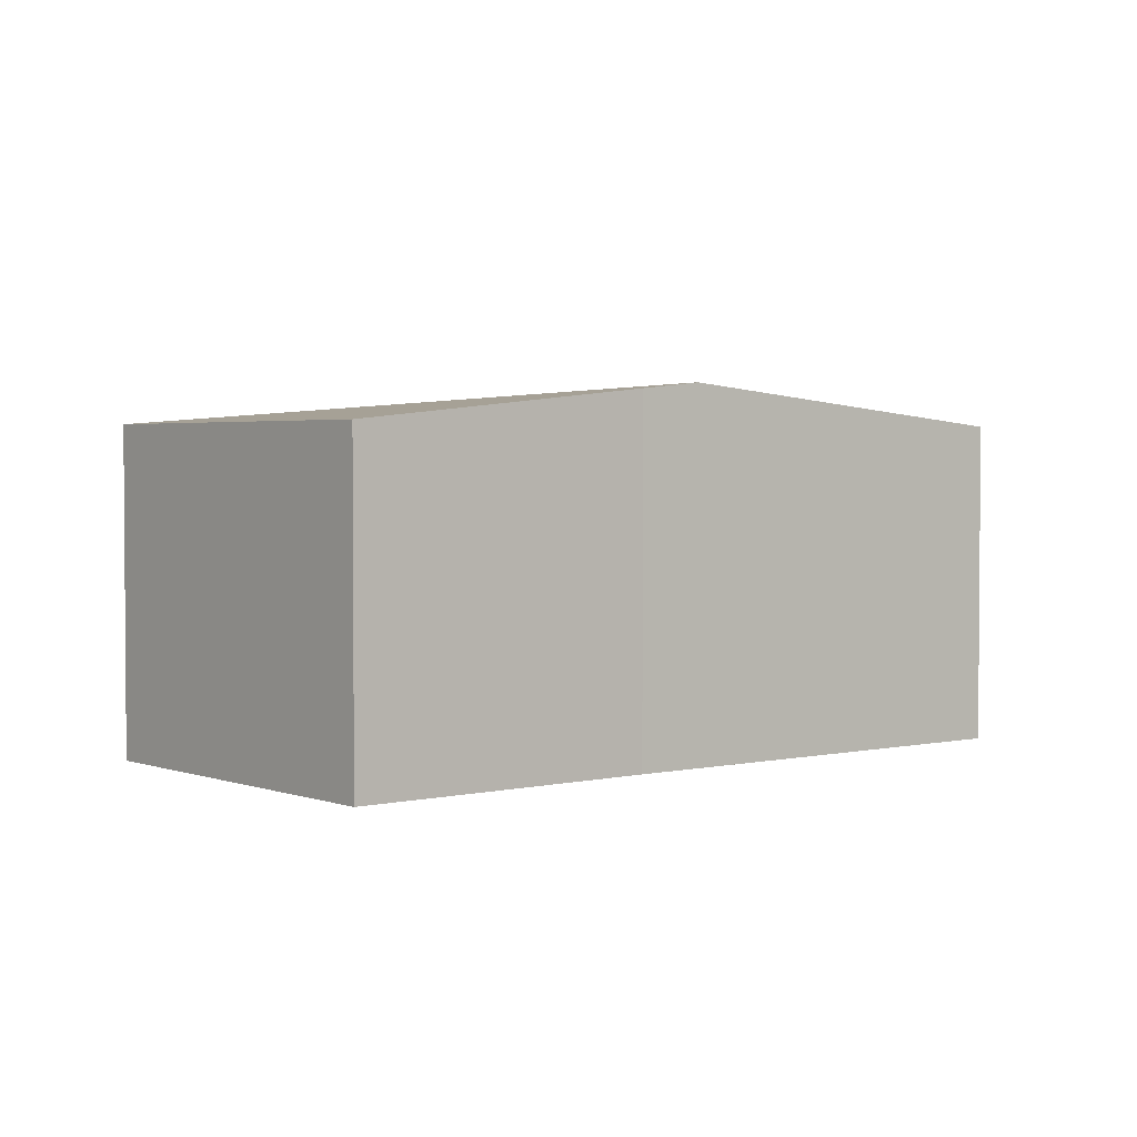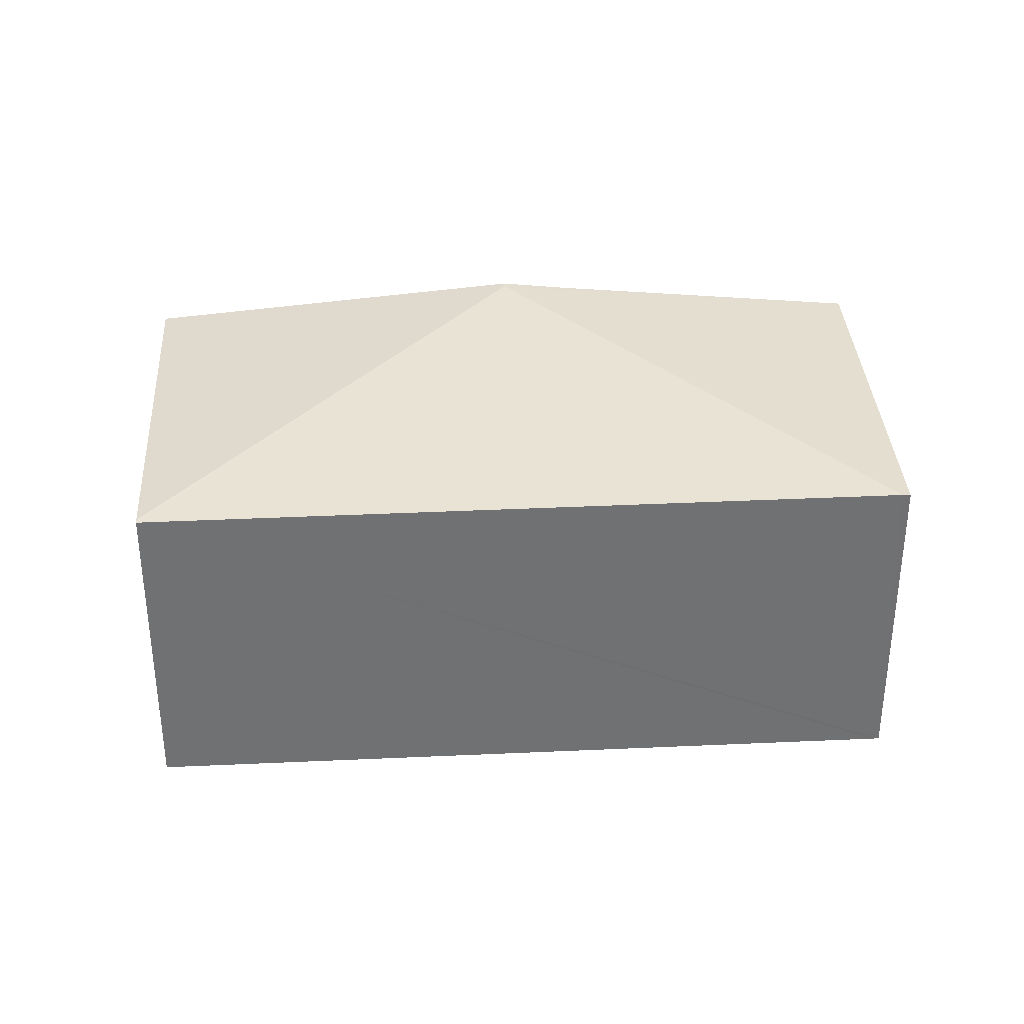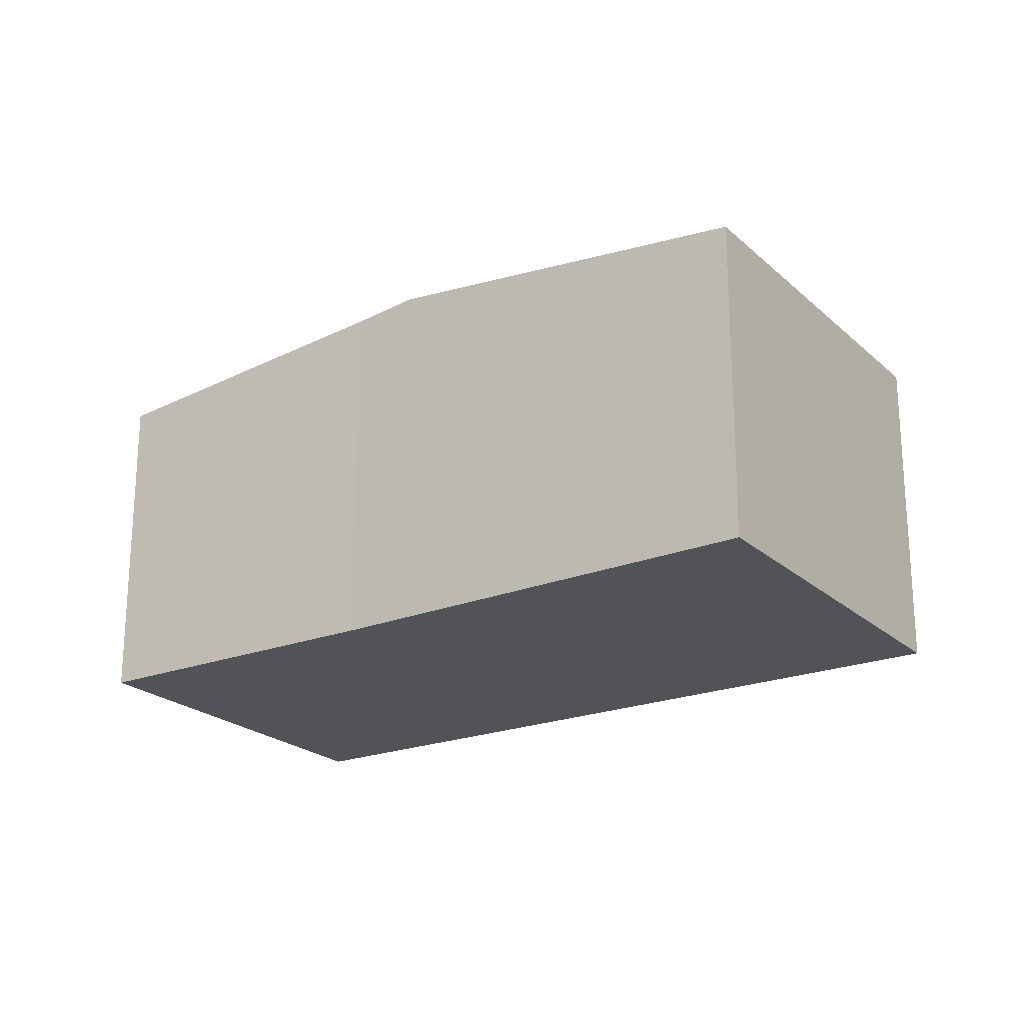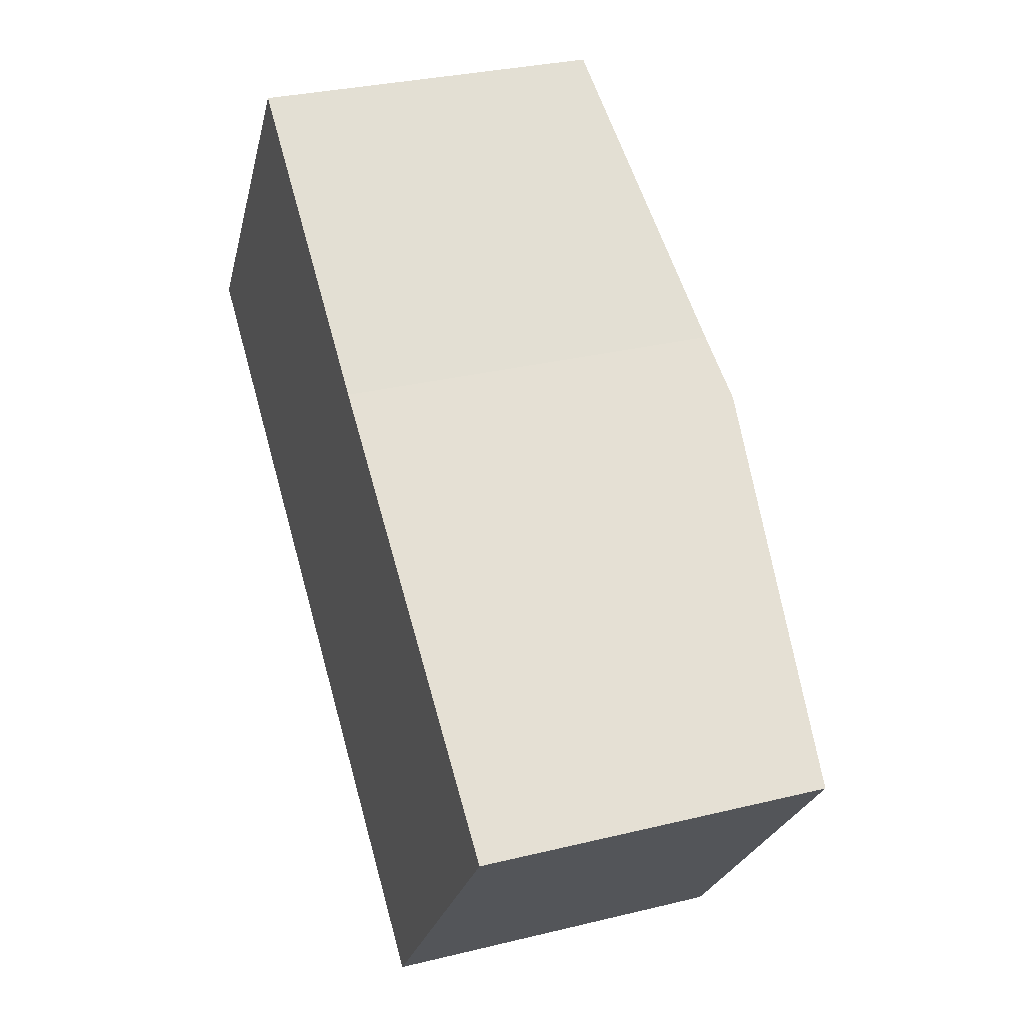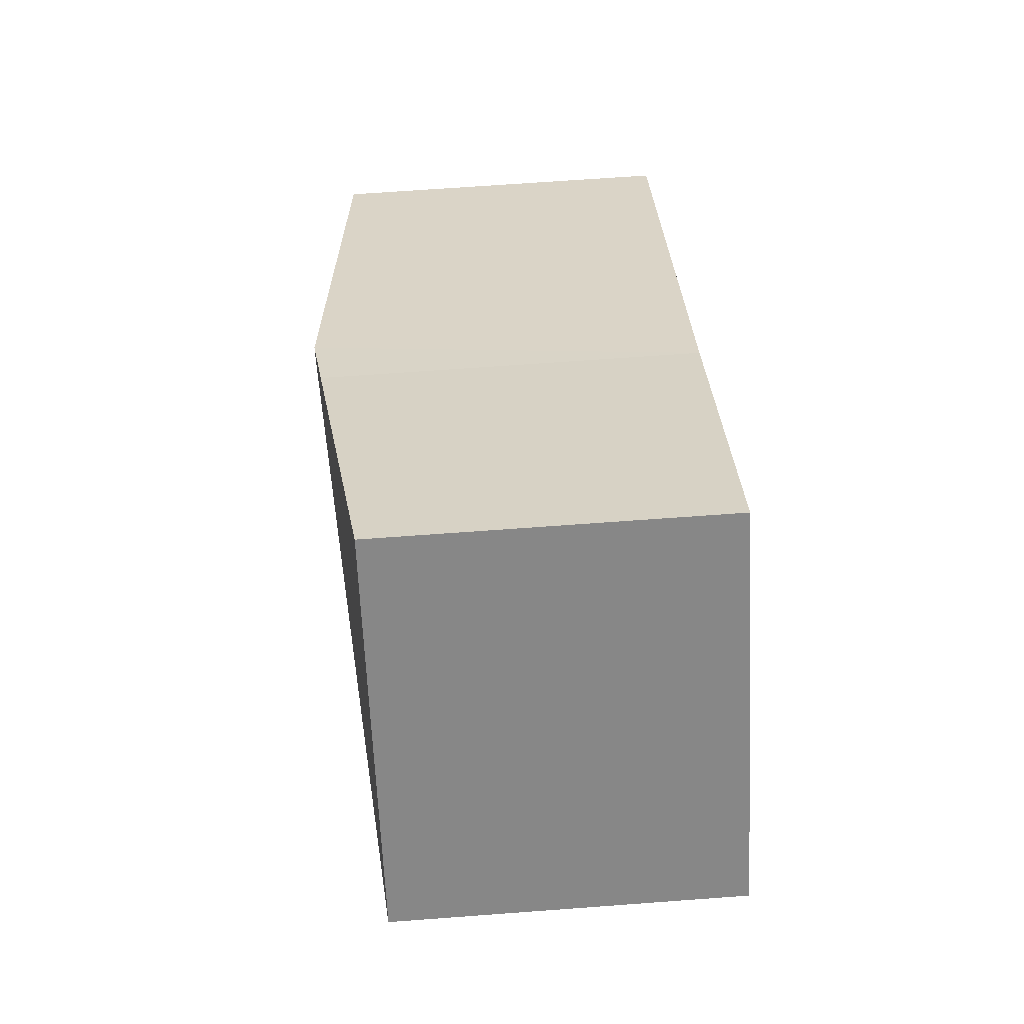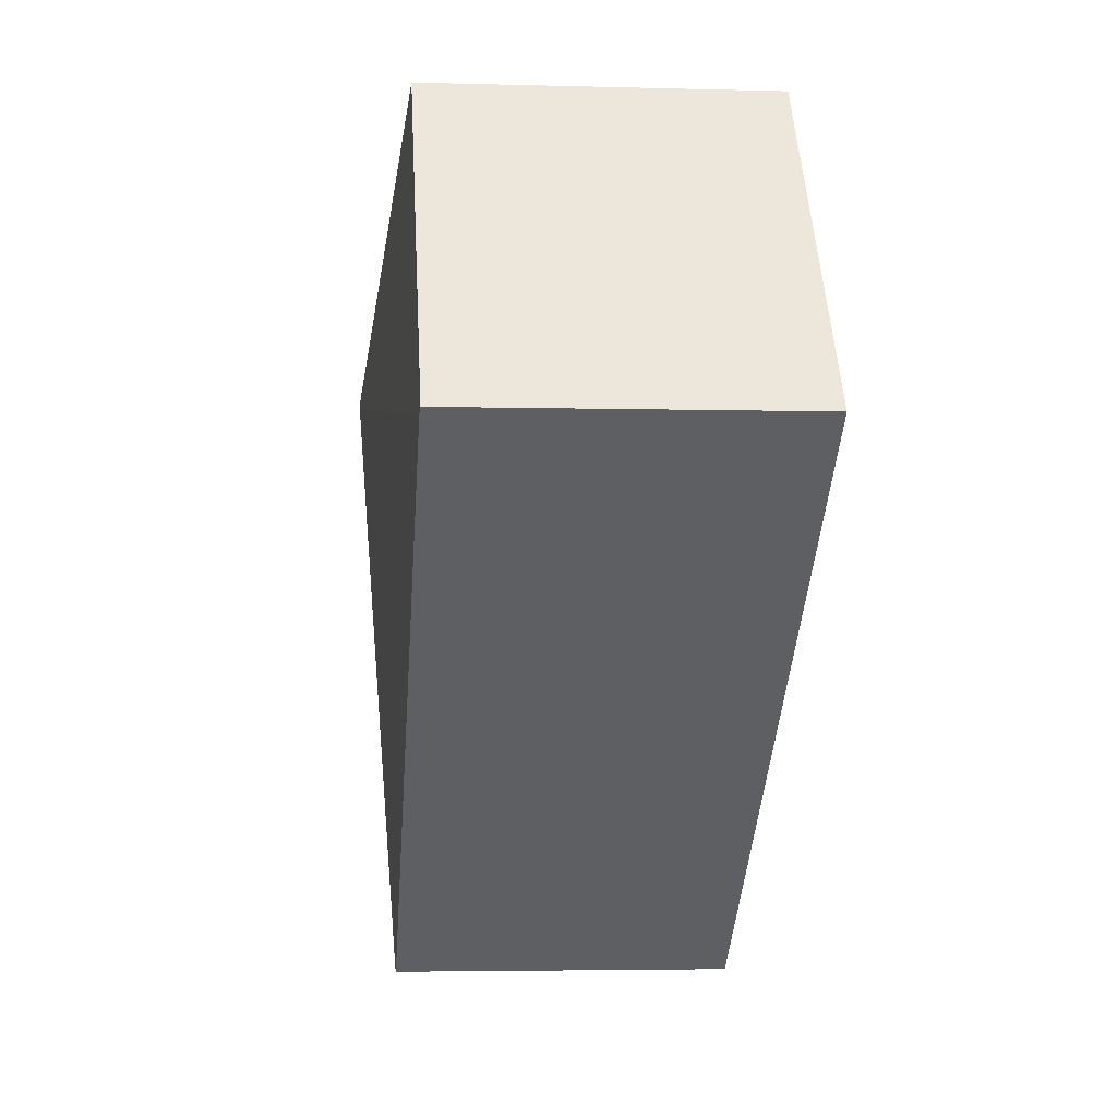
<metadata>
{"format":"obj","ext":"obj","renderer":"f3d","projection":"perspective","resolution":1024,"background":"white","views":[{"elev":2.7,"azim":-1.6,"up":"+Y"},{"elev":35.2,"azim":-145.7,"up":"+Y"},{"elev":-22.2,"azim":71.3,"up":"+Y"},{"elev":30.6,"azim":70.5,"up":"+Z"},{"elev":65.8,"azim":-94.3,"up":"+Z"},{"elev":-4.0,"azim":-95.2,"up":"+Z"}]}
</metadata>
<code>
v  4.741 2.498 -3.633
v  4.21 2.794 0.558
v  6.618 2.498 -1.209
v  4.181 2.794 0.521
v  4.721 2.494 -3.658
v  0.047 2.503 -0.036
v  1.841 2.498 2.376
v  0 2.498 1.53e-16
v  3.792 2.742 0.865
v  0 0 0
v  1.841 -1.455e-16 2.376
v  3.792 -5.297e-17 0.865
v  6.618 7.403e-17 -1.209
v  4.21 -3.417e-17 0.558
v  4.741 2.225e-16 -3.633
v  4.721 2.24e-16 -3.658
v  0.047 2.204e-18 -0.036
g defaultobject
f 1 2 3
f 2 1 4
f 4 1 5
f 4 5 6
f 7 6 8
f 6 7 4
f 4 7 9
f 4 9 2
f 10 7 8
f 7 10 11
f 7 12 9
f 12 7 11
f 12 2 9
f 2 12 3
f 3 12 13
f 13 12 14
f 13 1 3
f 1 13 15
f 1 15 5
f 5 15 16
f 6 10 8
f 10 6 5
f 10 5 17
f 17 5 16
f 14 15 13
f 15 14 12
f 15 12 16
f 16 12 17
f 17 12 11
f 17 11 10

</code>
